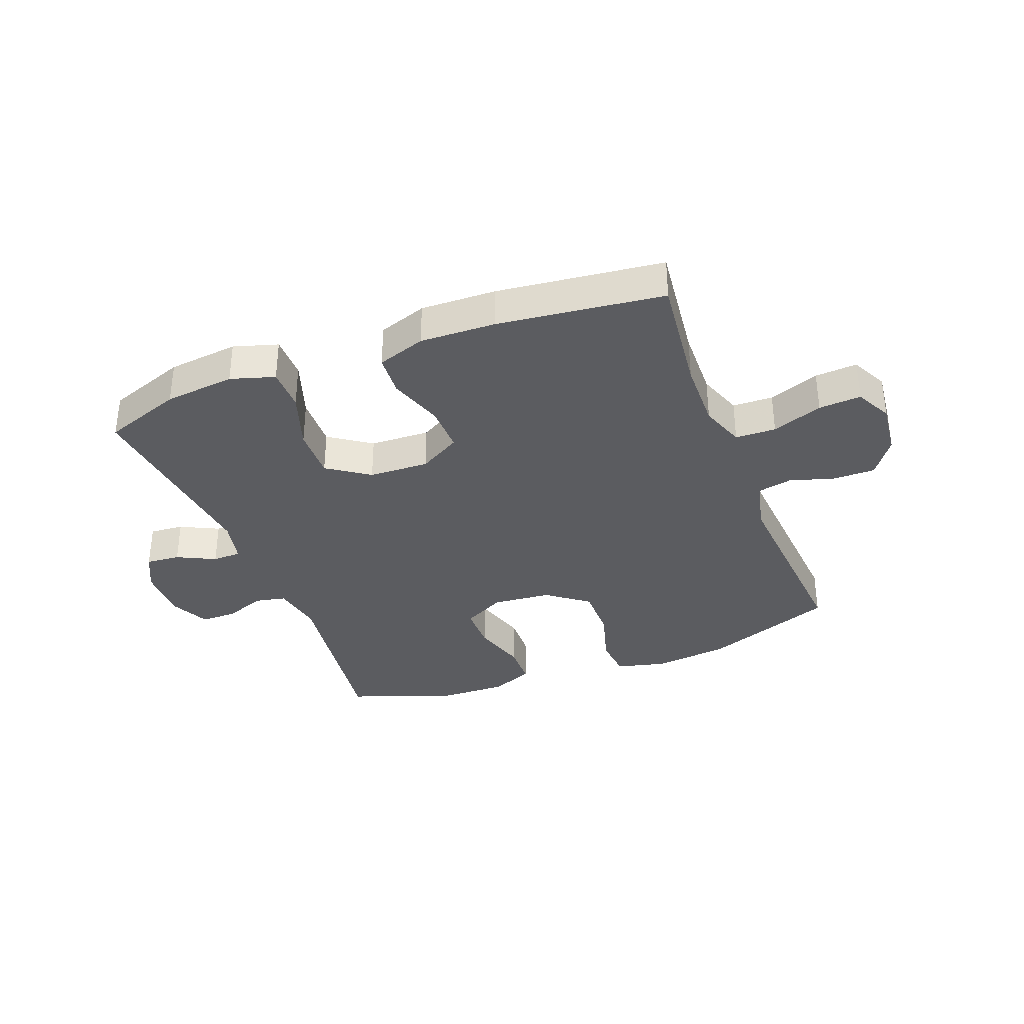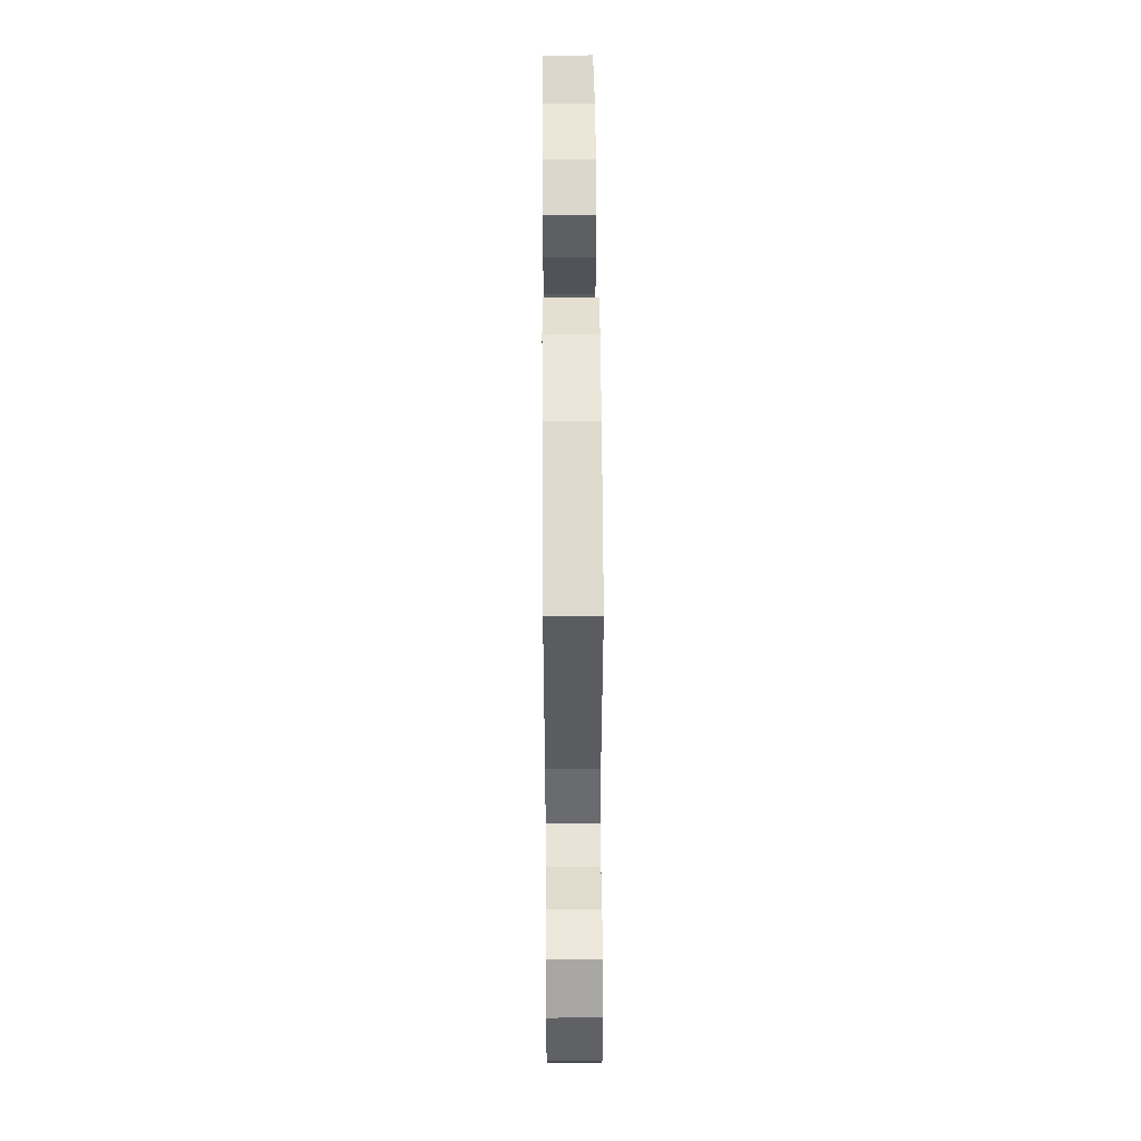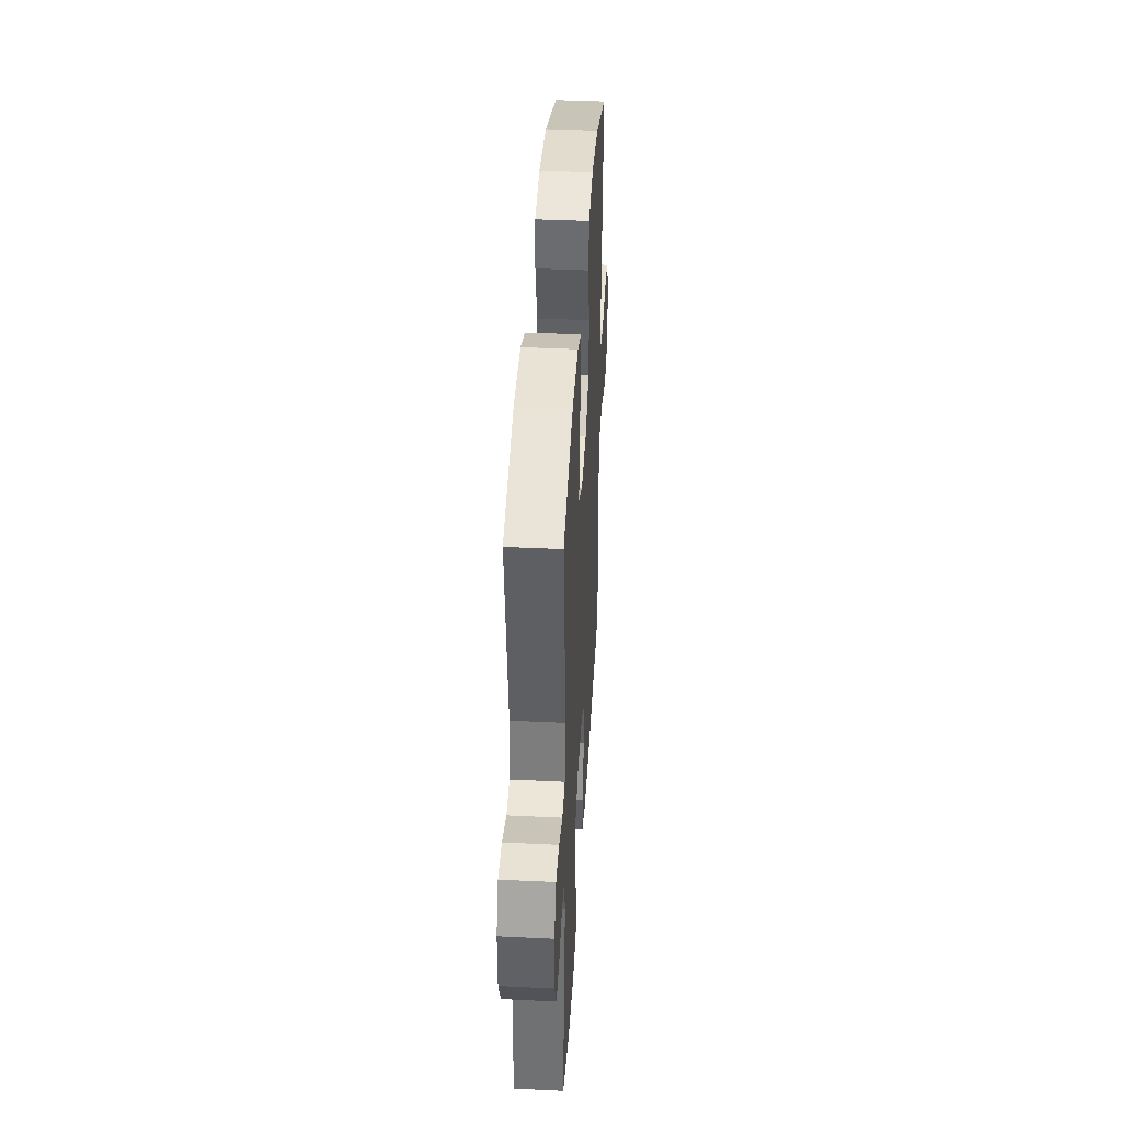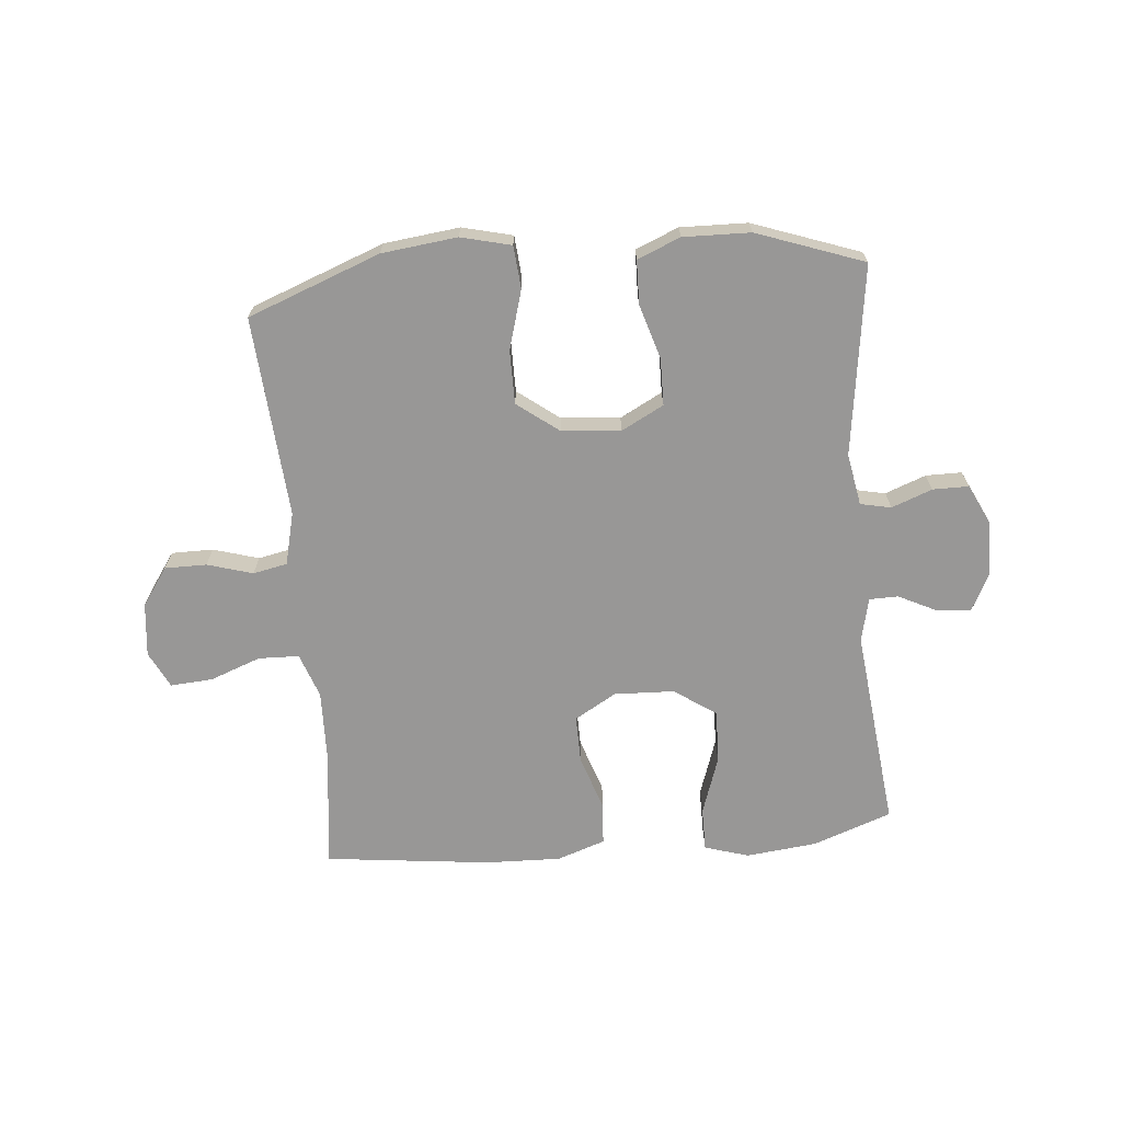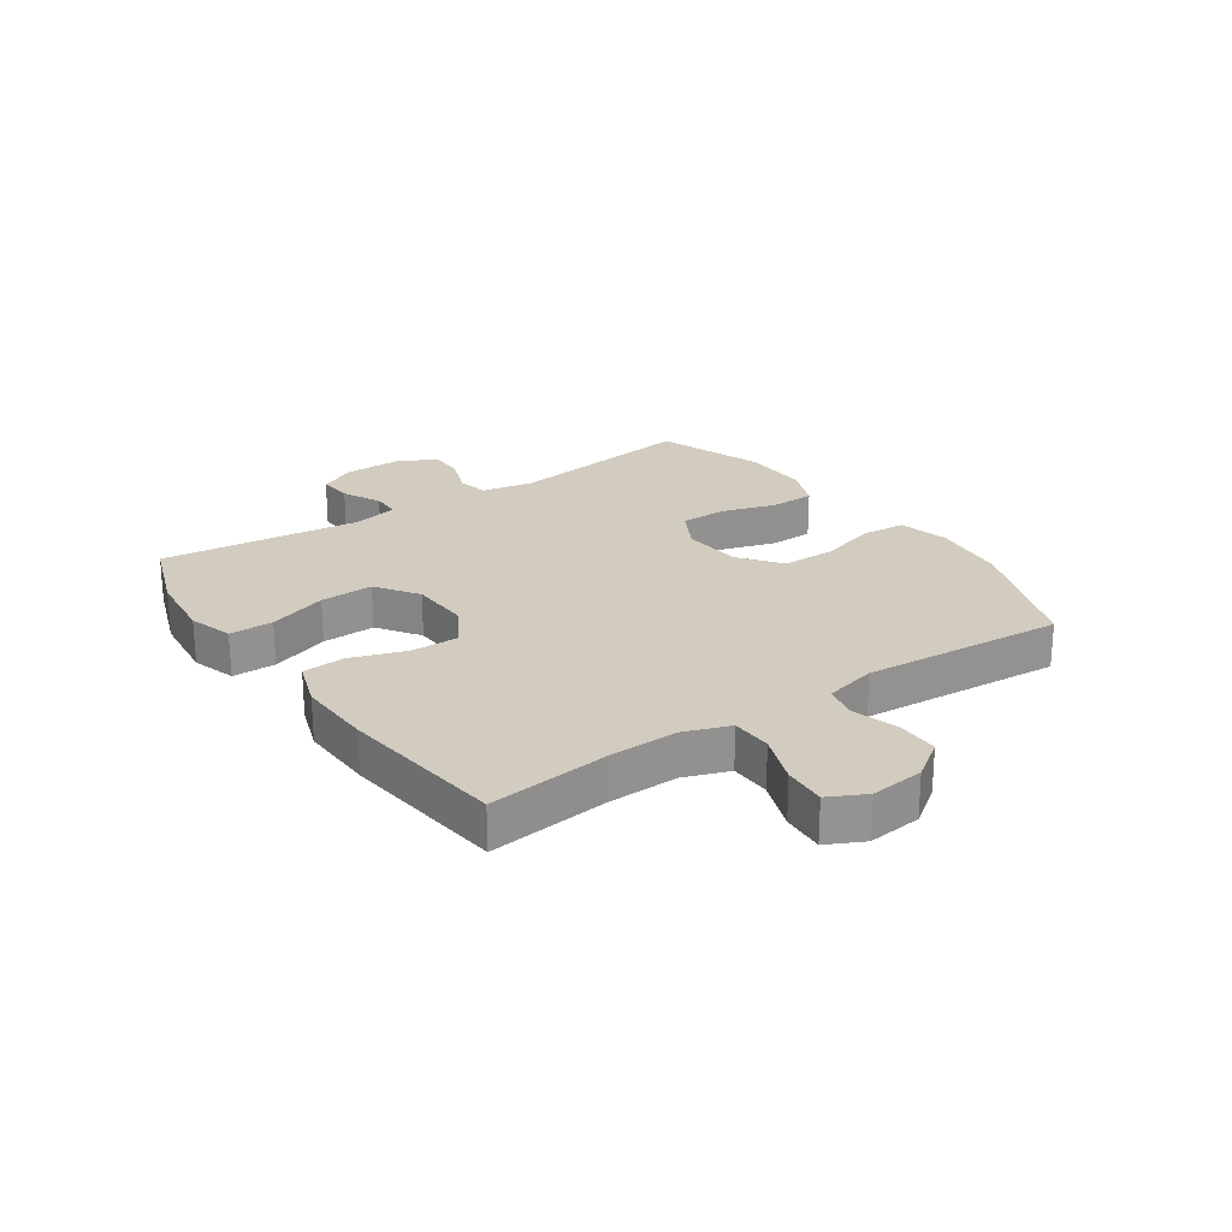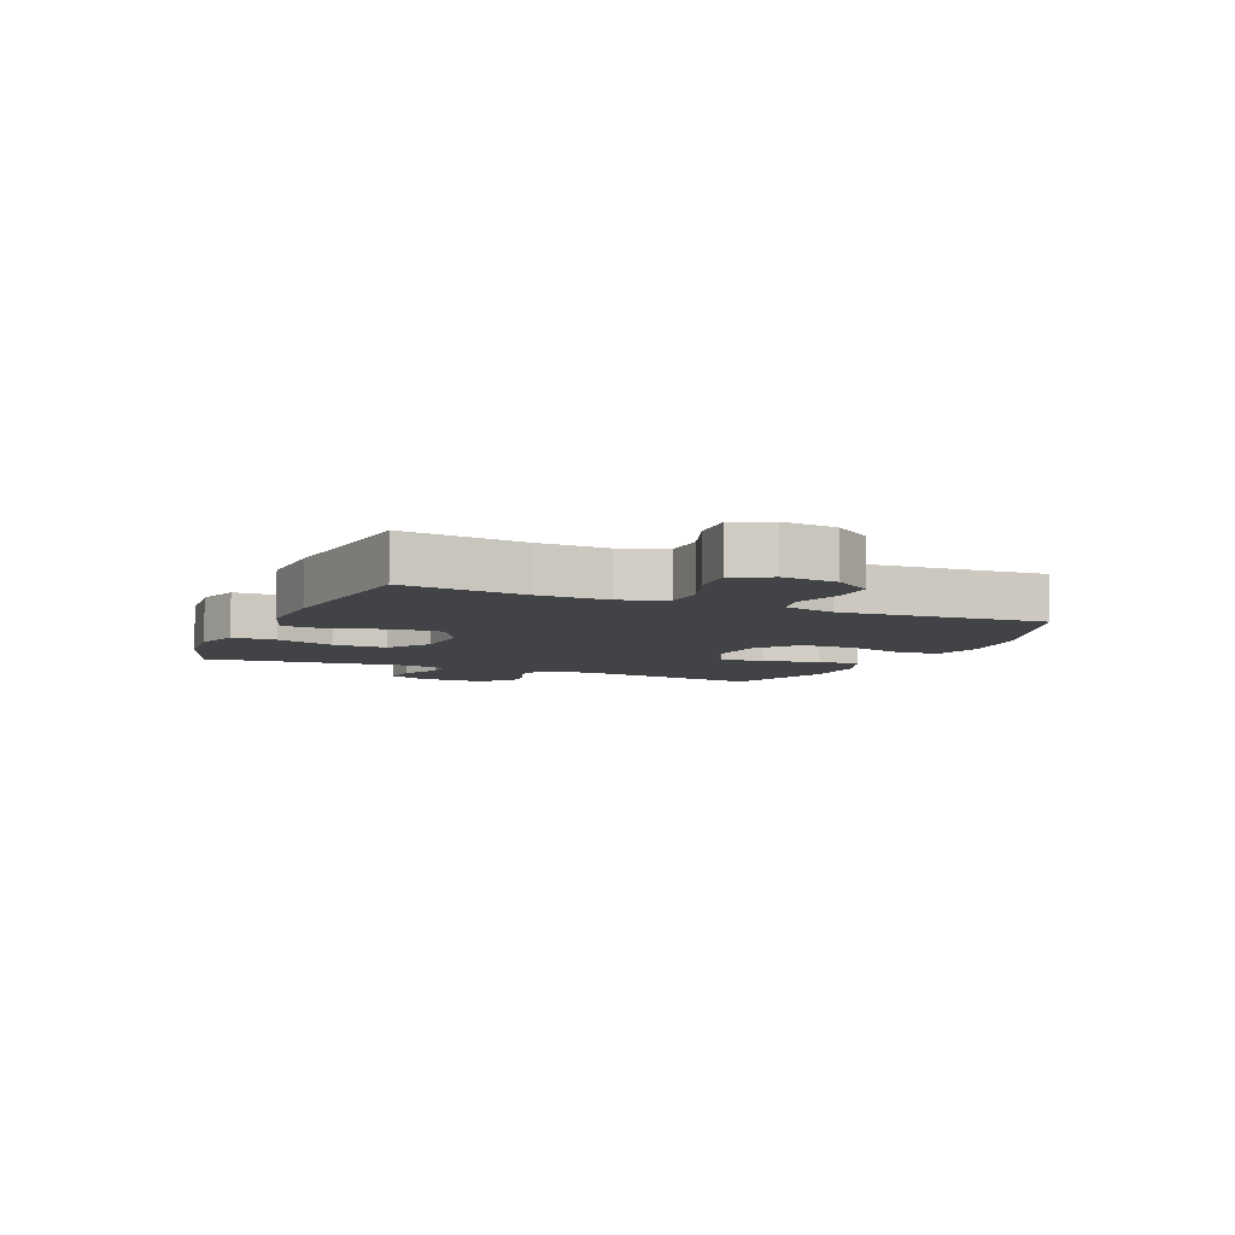
<metadata>
{"format":"obj","ext":"obj","renderer":"f3d","projection":"perspective","resolution":1024,"background":"white","views":[{"elev":-34.7,"azim":-159.0,"up":"+Y"},{"elev":50.5,"azim":-90.4,"up":"+Z"},{"elev":40.7,"azim":93.4,"up":"+Z"},{"elev":-68.3,"azim":5.2,"up":"+Y"},{"elev":23.8,"azim":-124.5,"up":"+Y"},{"elev":-7.0,"azim":-113.5,"up":"+Y"}]}
</metadata>
<code>
v -0.5 0.07 0.5
v -0.275 0.07 0.585
v -0.147 0.07 0.6
v -0.062 0.07 0.579
v -0.056 0.07 0.507
v -0.085 0.07 0.407
v -0.085 0.07 0.316
v -0.015 0.07 0.263
v 0.085 0.07 0.254
v 0.157 0.07 0.292
v 0.158 0.07 0.371
v 0.13 0.07 0.464
v 0.132 0.07 0.538
v 0.205 0.07 0.568
v 0.319 0.07 0.565
v 0.5 0.07 0.5
v 0.455 0.07 0.178
v 0.471 0.07 0.09
v 0.523 0.07 0.079
v 0.592 0.07 0.105
v 0.653 0.07 0.105
v 0.685 0.07 0.039
v 0.684 0.07 -0.056
v 0.652 0.07 -0.12
v 0.594 0.07 -0.115
v 0.529 0.07 -0.083
v 0.48 0.07 -0.084
v 0.463 0.07 -0.159
v 0.5 0.07 -0.5
v 0.366 0.07 -0.548
v 0.246 0.07 -0.561
v 0.171 0.07 -0.538
v 0.171 0.07 -0.464
v 0.205 0.07 -0.365
v 0.208 0.07 -0.275
v 0.137 0.07 -0.226
v 0.035 0.07 -0.222
v -0.036 0.07 -0.263
v -0.035 0.07 -0.344
v -0.004 0.07 -0.437
v -0.009 0.07 -0.509
v -0.091 0.07 -0.537
v -0.219 0.07 -0.533
v -0.5 0.07 -0.5
v -0.476 0.07 -0.295
v -0.473 0.07 -0.177
v -0.5 0.07 -0.101
v -0.569 0.07 -0.099
v -0.655 0.07 -0.131
v -0.727 0.07 -0.136
v -0.758 0.07 -0.074
v -0.748 0.07 0.017
v -0.703 0.07 0.081
v -0.632 0.07 0.081
v -0.555 0.07 0.058
v -0.497 0.07 0.07
v -0.475 0.07 0.159
v -0.5 0 0.5
v -0.275 0 0.585
v -0.147 0 0.6
v -0.062 0 0.579
v -0.056 0 0.507
v -0.085 0 0.407
v -0.085 0 0.316
v -0.015 0 0.263
v 0.085 0 0.254
v 0.157 0 0.292
v 0.158 0 0.371
v 0.13 0 0.464
v 0.132 0 0.538
v 0.205 0 0.568
v 0.319 0 0.565
v 0.5 0 0.5
v 0.455 0 0.178
v 0.471 0 0.09
v 0.523 0 0.079
v 0.592 0 0.105
v 0.653 0 0.105
v 0.685 0 0.039
v 0.684 0 -0.056
v 0.652 0 -0.12
v 0.594 0 -0.115
v 0.529 0 -0.083
v 0.48 0 -0.084
v 0.463 0 -0.159
v 0.5 0 -0.5
v 0.366 0 -0.548
v 0.246 0 -0.561
v 0.171 0 -0.538
v 0.171 0 -0.464
v 0.205 0 -0.365
v 0.208 0 -0.275
v 0.137 0 -0.226
v 0.035 0 -0.222
v -0.036 0 -0.263
v -0.035 0 -0.344
v -0.004 0 -0.437
v -0.009 0 -0.509
v -0.091 0 -0.537
v -0.219 0 -0.533
v -0.5 0 -0.5
v -0.476 0 -0.295
v -0.473 0 -0.177
v -0.5 0 -0.101
v -0.569 0 -0.099
v -0.655 0 -0.131
v -0.727 0 -0.136
v -0.758 0 -0.074
v -0.748 0 0.017
v -0.703 0 0.081
v -0.632 0 0.081
v -0.555 0 0.058
v -0.497 0 0.07
v -0.475 0 0.159
f 52 53 54 55
f 52 55 56
f 51 52 56
f 48 49 50 51
f 47 48 51 56
f 46 47 56 57
f 42 43 44 45
f 42 45 46
f 39 40 41 42
f 38 39 42 46
f 37 38 46 57
f 31 32 33 34
f 31 34 35
f 28 29 30 31
f 27 28 31 35
f 23 24 25 26
f 23 26 27
f 22 23 27
f 19 20 21 22
f 18 19 22 27
f 17 18 27 35
f 11 12 13 14
f 10 11 14 15
f 3 4 5 6
f 3 6 7
f 2 3 7
f 1 2 7
f 36 37 57 1
f 10 15 16 17
f 9 10 17 35
f 8 9 35 36
f 1 7 8 36
f 112 111 110 109
f 113 112 109
f 113 109 108
f 108 107 106 105
f 113 108 105 104
f 114 113 104 103
f 102 101 100 99
f 103 102 99
f 99 98 97 96
f 103 99 96 95
f 114 103 95 94
f 91 90 89 88
f 92 91 88
f 88 87 86 85
f 92 88 85 84
f 83 82 81 80
f 84 83 80
f 84 80 79
f 79 78 77 76
f 84 79 76 75
f 92 84 75 74
f 71 70 69 68
f 72 71 68 67
f 63 62 61 60
f 64 63 60
f 64 60 59
f 64 59 58
f 58 114 94 93
f 74 73 72 67
f 92 74 67 66
f 93 92 66 65
f 93 65 64 58
f 1 58 59 2
f 2 59 60 3
f 3 60 61 4
f 4 61 62 5
f 5 62 63 6
f 6 63 64 7
f 7 64 65 8
f 8 65 66 9
f 9 66 67 10
f 10 67 68 11
f 11 68 69 12
f 12 69 70 13
f 13 70 71 14
f 14 71 72 15
f 15 72 73 16
f 16 73 74 17
f 17 74 75 18
f 18 75 76 19
f 19 76 77 20
f 20 77 78 21
f 21 78 79 22
f 22 79 80 23
f 23 80 81 24
f 24 81 82 25
f 25 82 83 26
f 26 83 84 27
f 27 84 85 28
f 28 85 86 29
f 29 86 87 30
f 30 87 88 31
f 31 88 89 32
f 32 89 90 33
f 33 90 91 34
f 34 91 92 35
f 35 92 93 36
f 36 93 94 37
f 37 94 95 38
f 38 95 96 39
f 39 96 97 40
f 40 97 98 41
f 41 98 99 42
f 42 99 100 43
f 43 100 101 44
f 44 101 102 45
f 45 102 103 46
f 46 103 104 47
f 47 104 105 48
f 48 105 106 49
f 49 106 107 50
f 50 107 108 51
f 51 108 109 52
f 52 109 110 53
f 53 110 111 54
f 54 111 112 55
f 55 112 113 56
f 56 113 114 57
f 57 114 58 1

</code>
